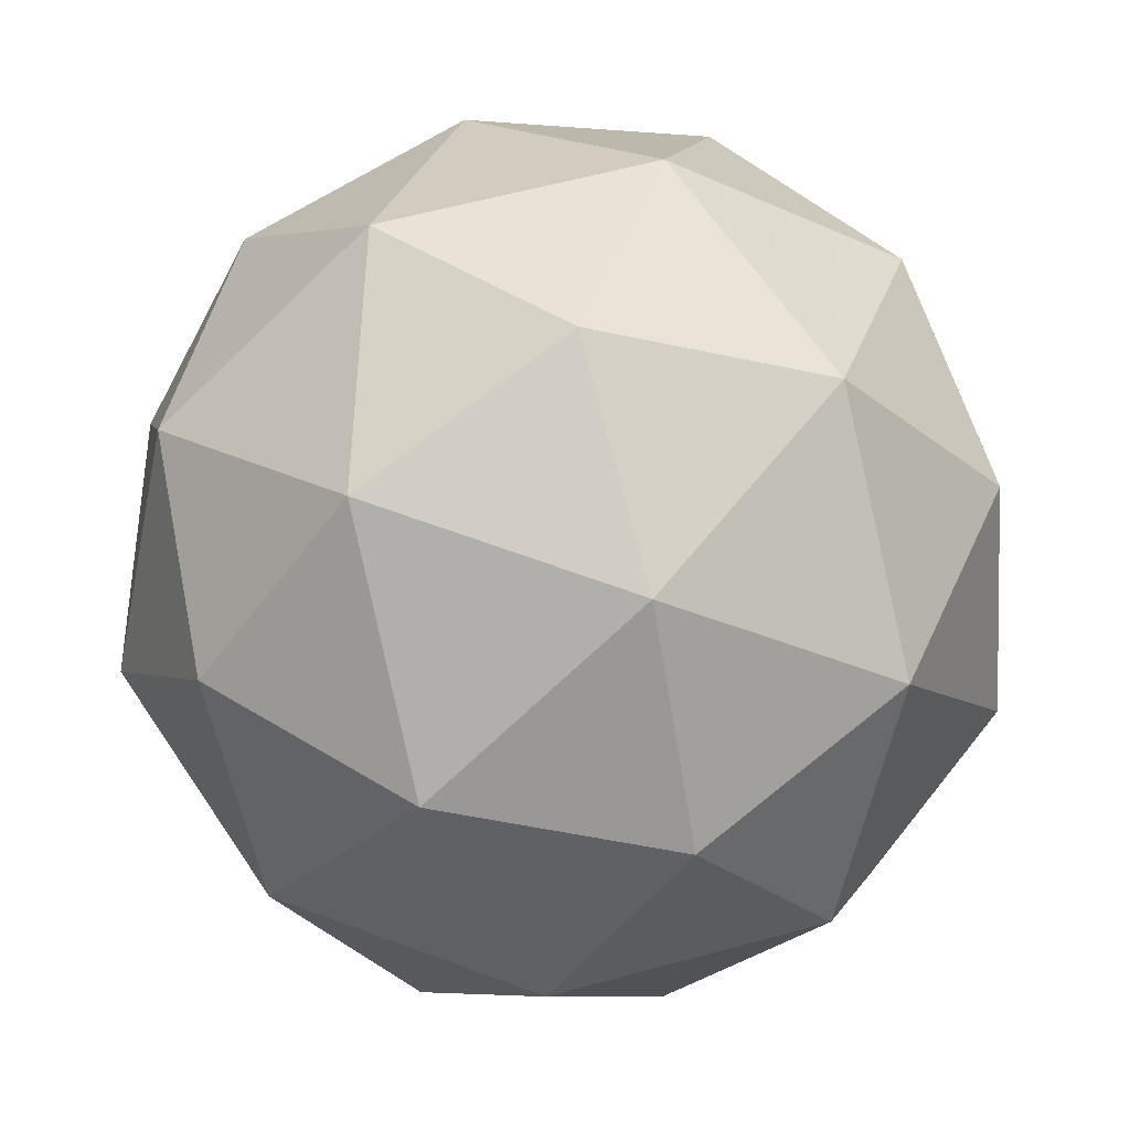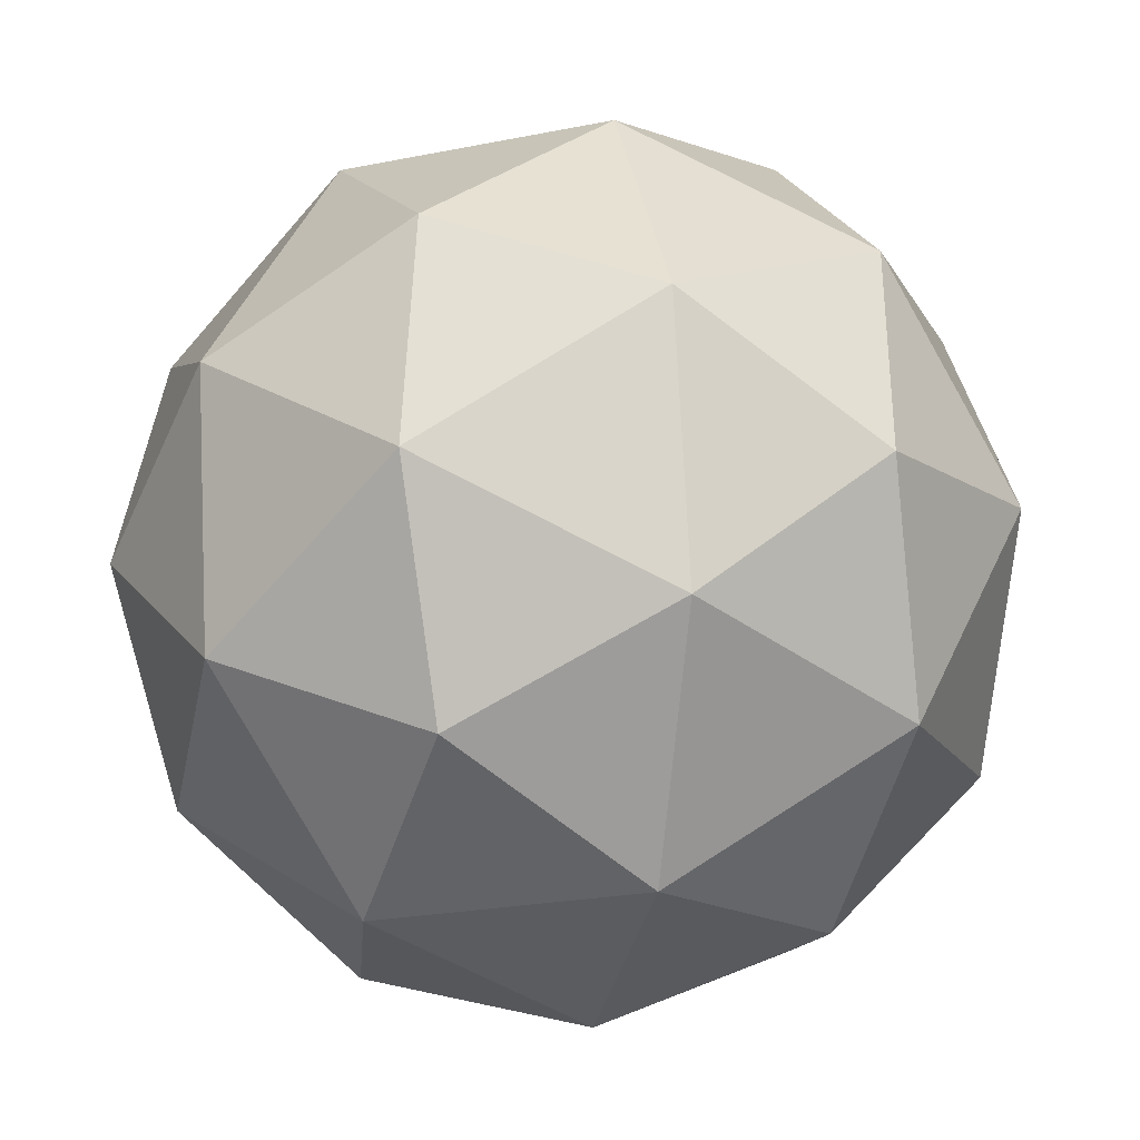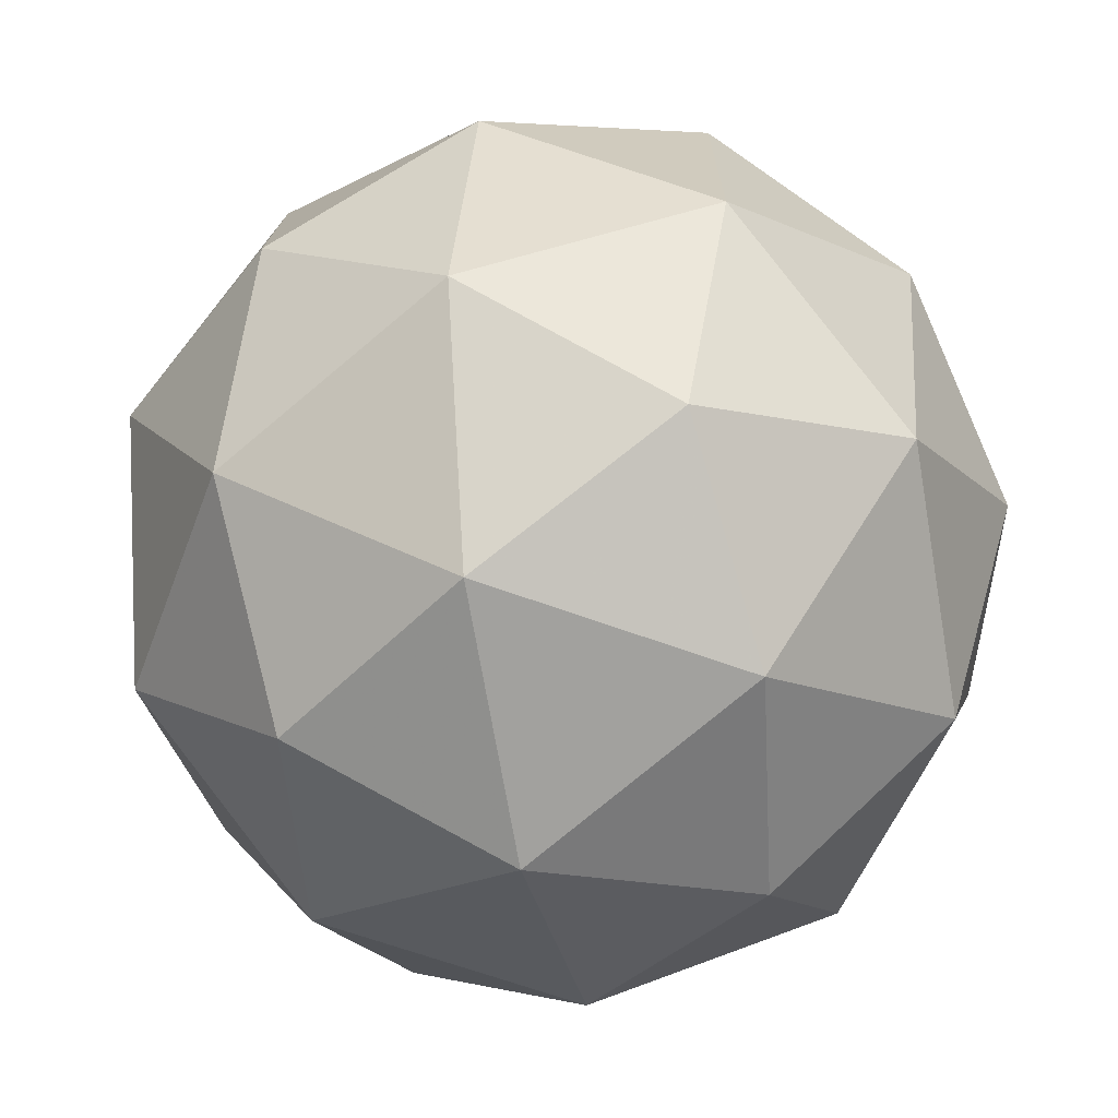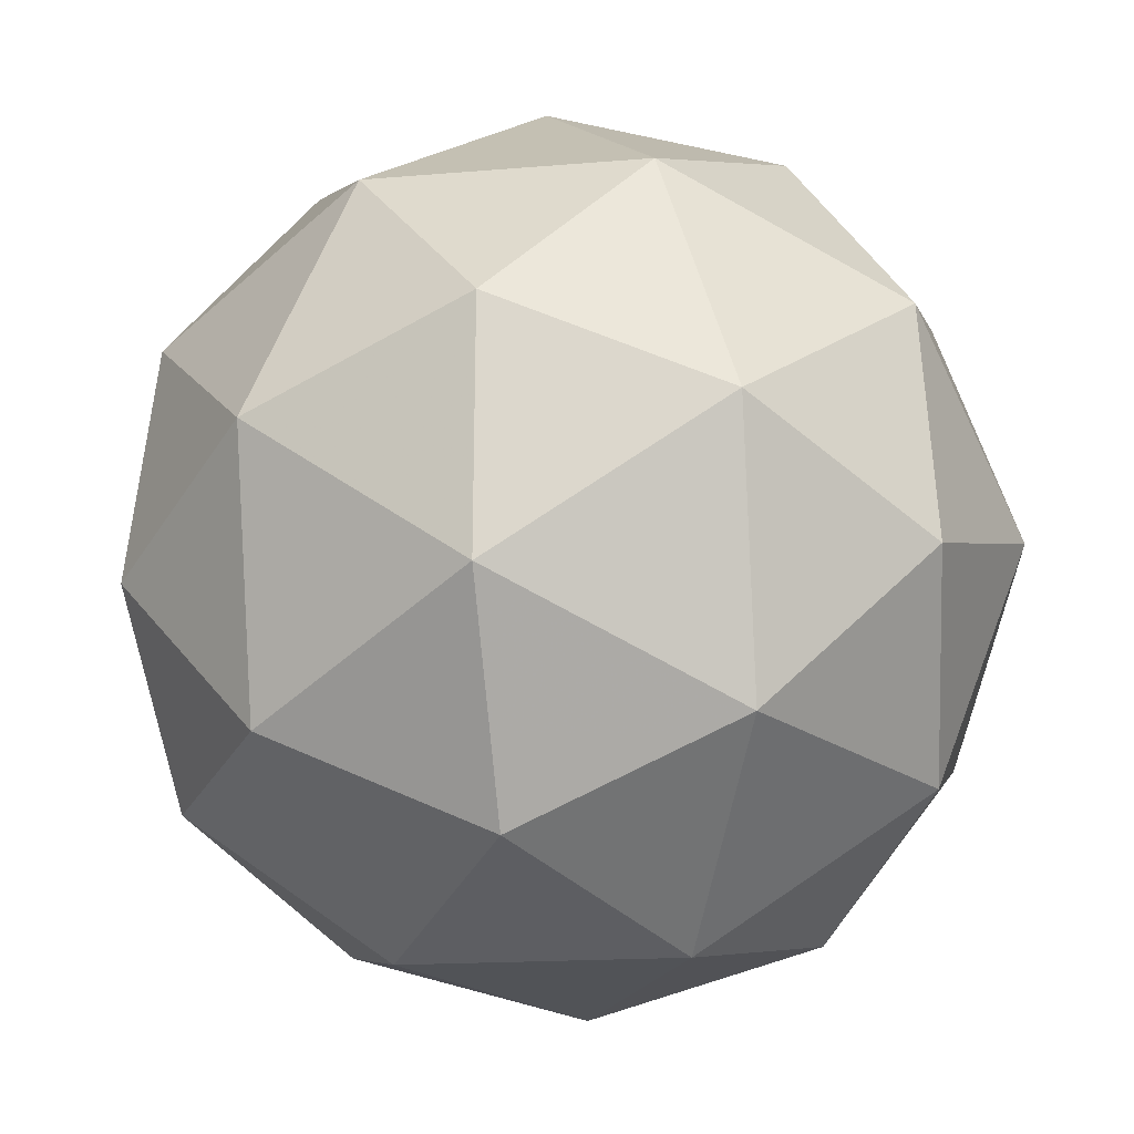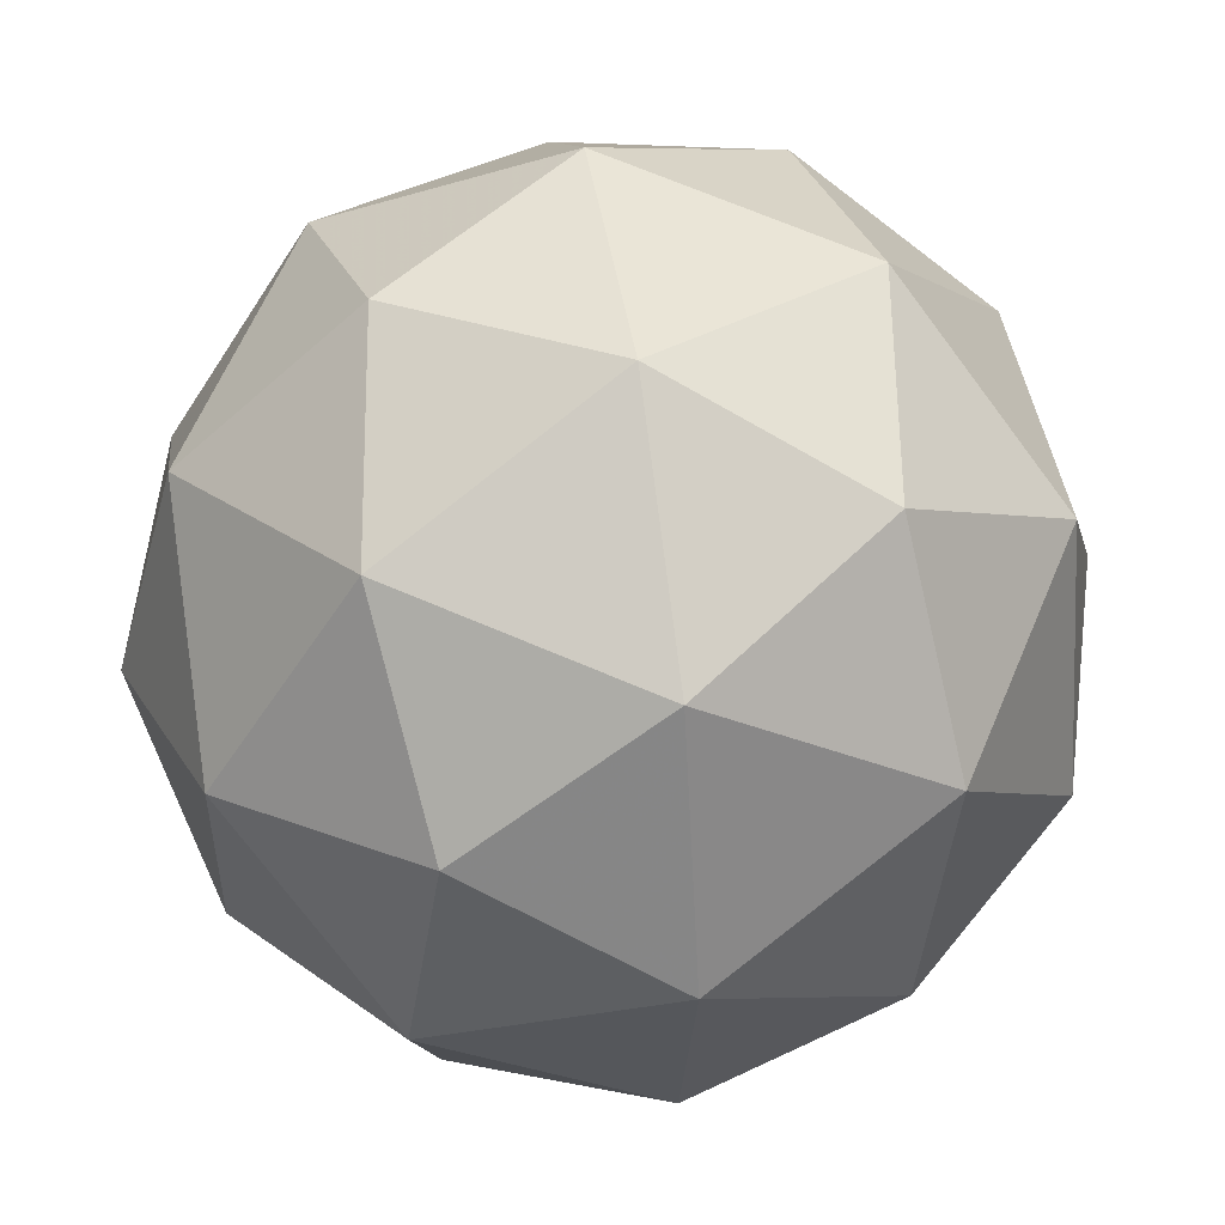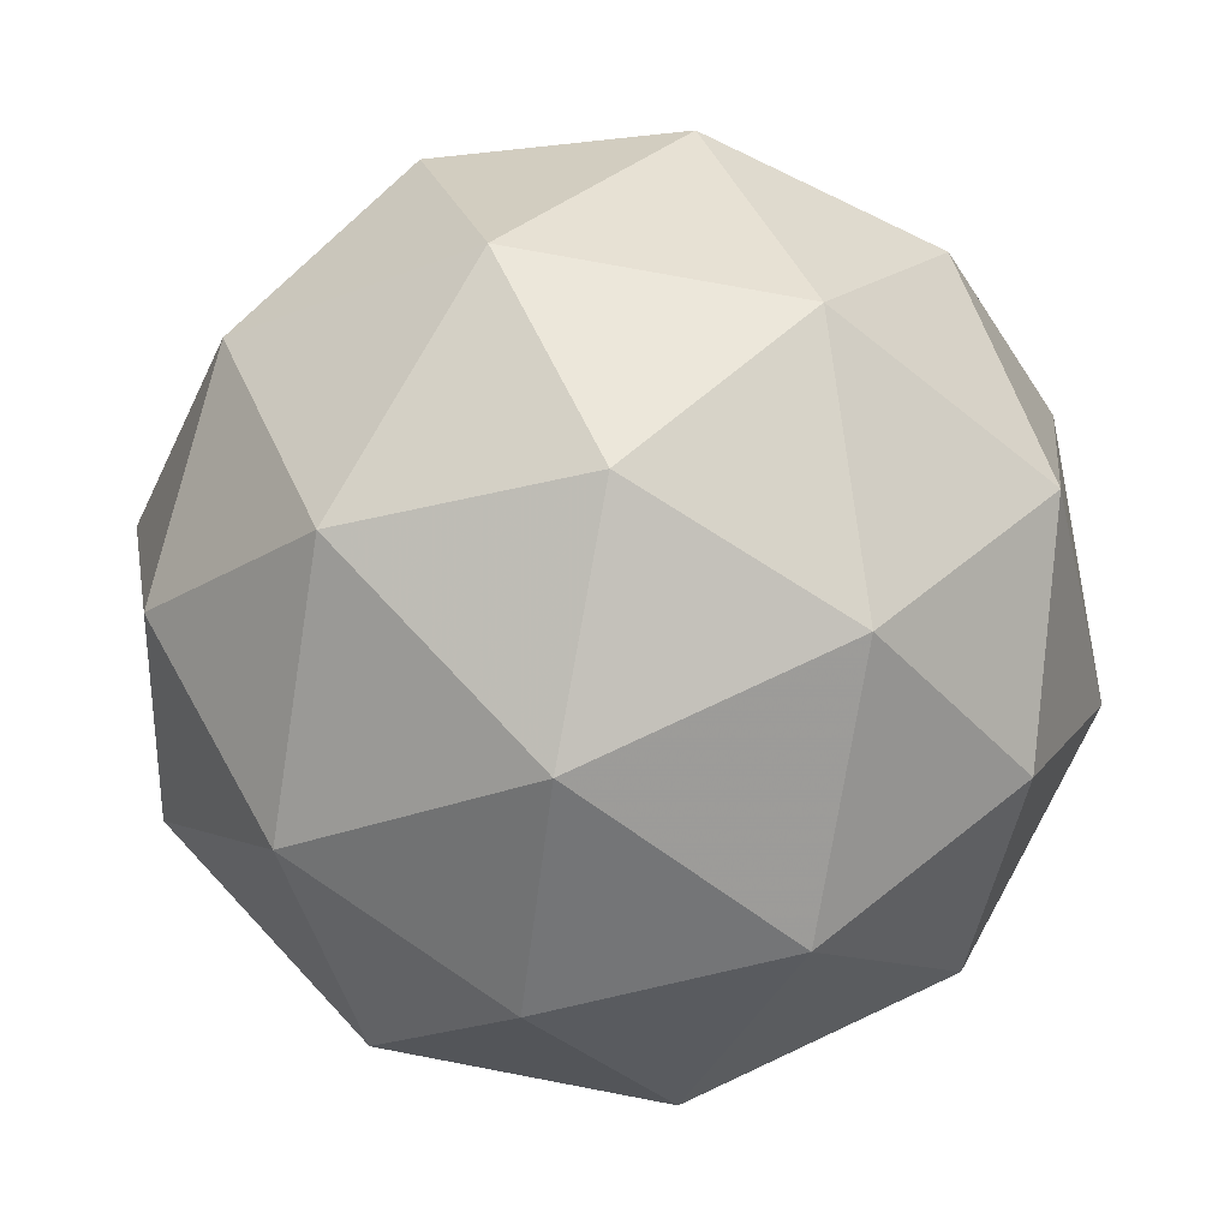
<metadata>
{"format":"obj","ext":"obj","renderer":"f3d","projection":"perspective","resolution":1024,"background":"white","views":[{"elev":42.1,"azim":178.3,"up":"+Z"},{"elev":-69.5,"azim":-162.2,"up":"+Y"},{"elev":73.6,"azim":-160.3,"up":"+Y"},{"elev":-39.2,"azim":23.3,"up":"+Z"},{"elev":5.1,"azim":96.4,"up":"+Z"},{"elev":-52.2,"azim":-108.4,"up":"+Y"}]}
</metadata>
<code>
v 27.21 -10.1 -35.65
v 27.29 -10.13 -35.63
v 27.25 -10.13 -35.71
v 27.17 -10.15 -35.71
v 27.15 -10.16 -35.62
v 27.22 -10.15 -35.58
v 27.3 -10.2 -35.69
v 27.23 -10.21 -35.73
v 27.17 -10.23 -35.68
v 27.2 -10.23 -35.6
v 27.28 -10.21 -35.61
v 27.24 -10.26 -35.66
v 27.23 -10.11 -35.68
v 27.25 -10.11 -35.64
v 27.28 -10.12 -35.68
v 27.26 -10.14 -35.6
v 27.21 -10.12 -35.61
v 27.18 -10.12 -35.68
v 27.21 -10.13 -35.72
v 27.17 -10.13 -35.63
v 27.15 -10.15 -35.67
v 27.18 -10.15 -35.59
v 27.29 -10.17 -35.61
v 27.26 -10.18 -35.58
v 27.28 -10.16 -35.71
v 27.3 -10.16 -35.66
v 27.19 -10.18 -35.73
v 27.24 -10.17 -35.73
v 27.15 -10.2 -35.65
v 27.16 -10.19 -35.7
v 27.21 -10.19 -35.58
v 27.17 -10.2 -35.6
v 27.3 -10.21 -35.64
v 27.27 -10.21 -35.72
v 27.19 -10.23 -35.71
v 27.17 -10.24 -35.63
v 27.24 -10.23 -35.59
v 27.28 -10.24 -35.68
v 27.27 -10.24 -35.63
v 27.24 -10.24 -35.7
v 27.2 -10.26 -35.67
v 27.22 -10.26 -35.63
f 1 14 13
f 2 14 16
f 1 13 18
f 1 18 20
f 1 20 17
f 2 16 23
f 3 15 25
f 4 19 27
f 5 21 29
f 6 22 31
f 2 23 26
f 3 25 28
f 4 27 30
f 5 29 32
f 6 31 24
f 7 33 38
f 8 34 40
f 9 35 41
f 10 36 42
f 11 37 39
f 39 42 12
f 39 37 42
f 37 10 42
f 42 41 12
f 42 36 41
f 36 9 41
f 41 40 12
f 41 35 40
f 35 8 40
f 40 38 12
f 40 34 38
f 34 7 38
f 38 39 12
f 38 33 39
f 33 11 39
f 24 37 11
f 24 31 37
f 31 10 37
f 32 36 10
f 32 29 36
f 29 9 36
f 30 35 9
f 30 27 35
f 27 8 35
f 28 34 8
f 28 25 34
f 25 7 34
f 26 33 7
f 26 23 33
f 23 11 33
f 31 32 10
f 31 22 32
f 22 5 32
f 29 30 9
f 29 21 30
f 21 4 30
f 27 28 8
f 27 19 28
f 19 3 28
f 25 26 7
f 25 15 26
f 15 2 26
f 23 24 11
f 23 16 24
f 16 6 24
f 17 22 6
f 17 20 22
f 20 5 22
f 20 21 5
f 20 18 21
f 18 4 21
f 18 19 4
f 18 13 19
f 13 3 19
f 16 17 6
f 16 14 17
f 14 1 17
f 13 15 3
f 13 14 15
f 14 2 15

</code>
